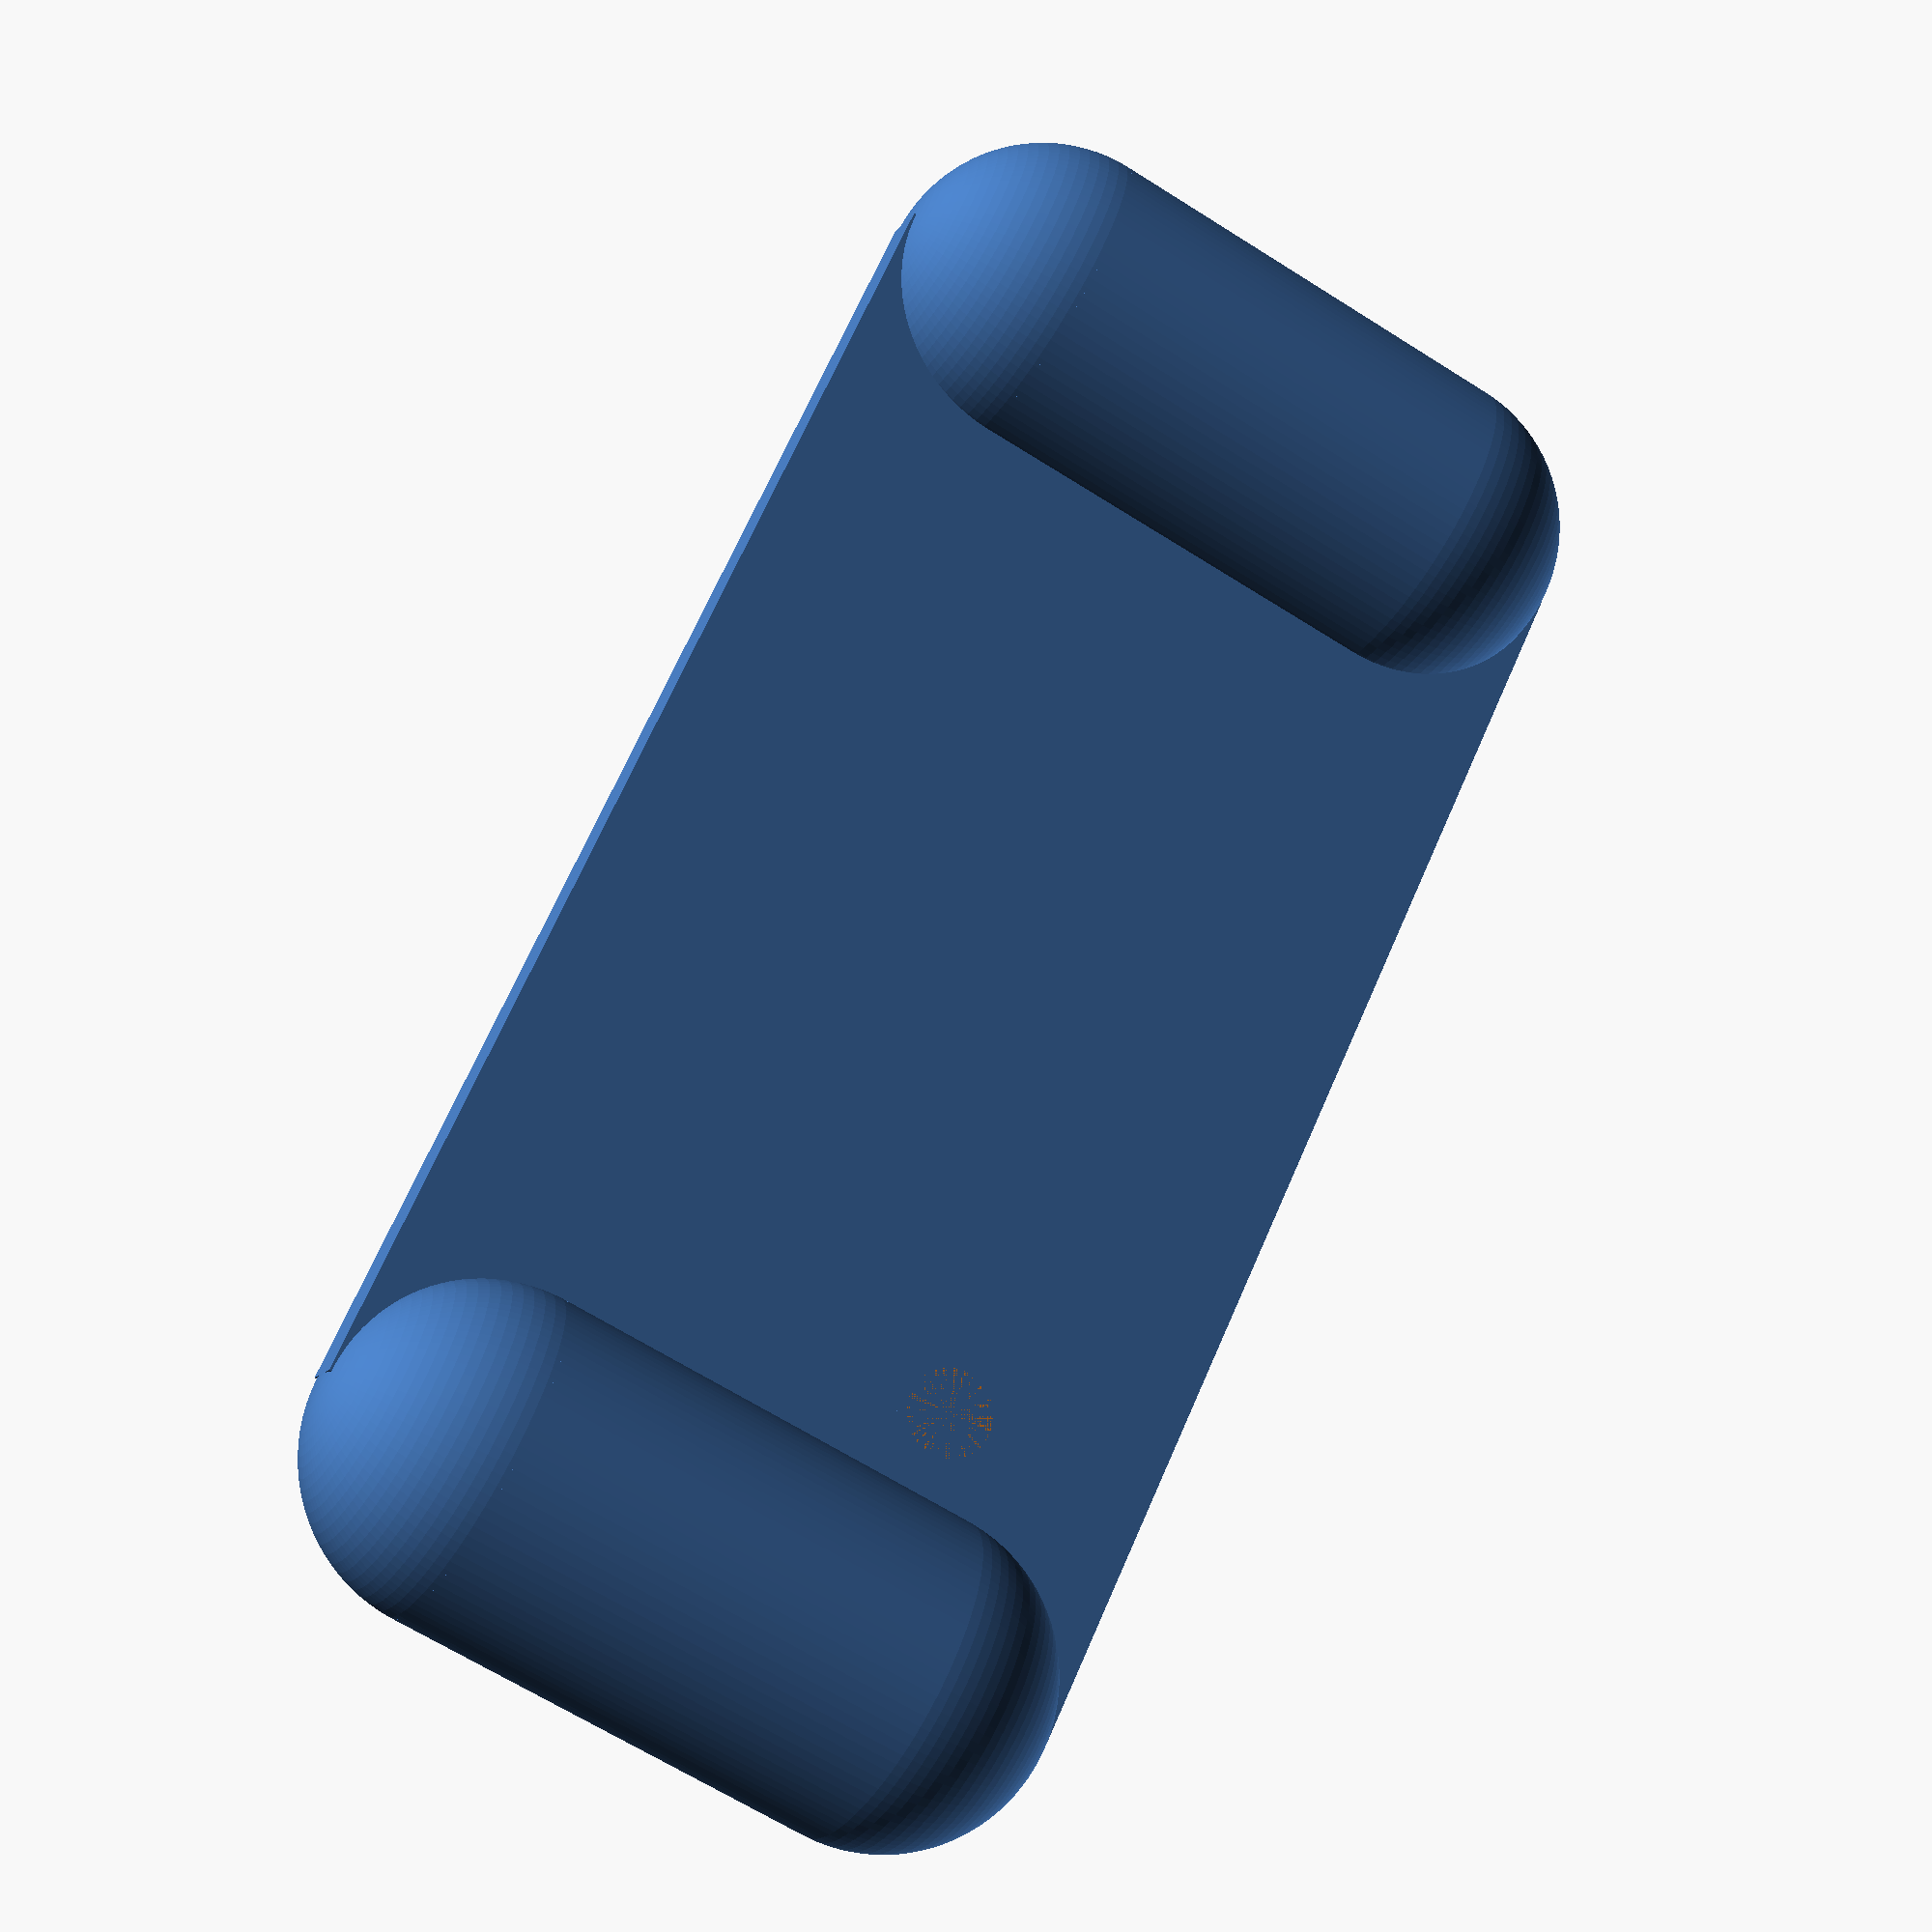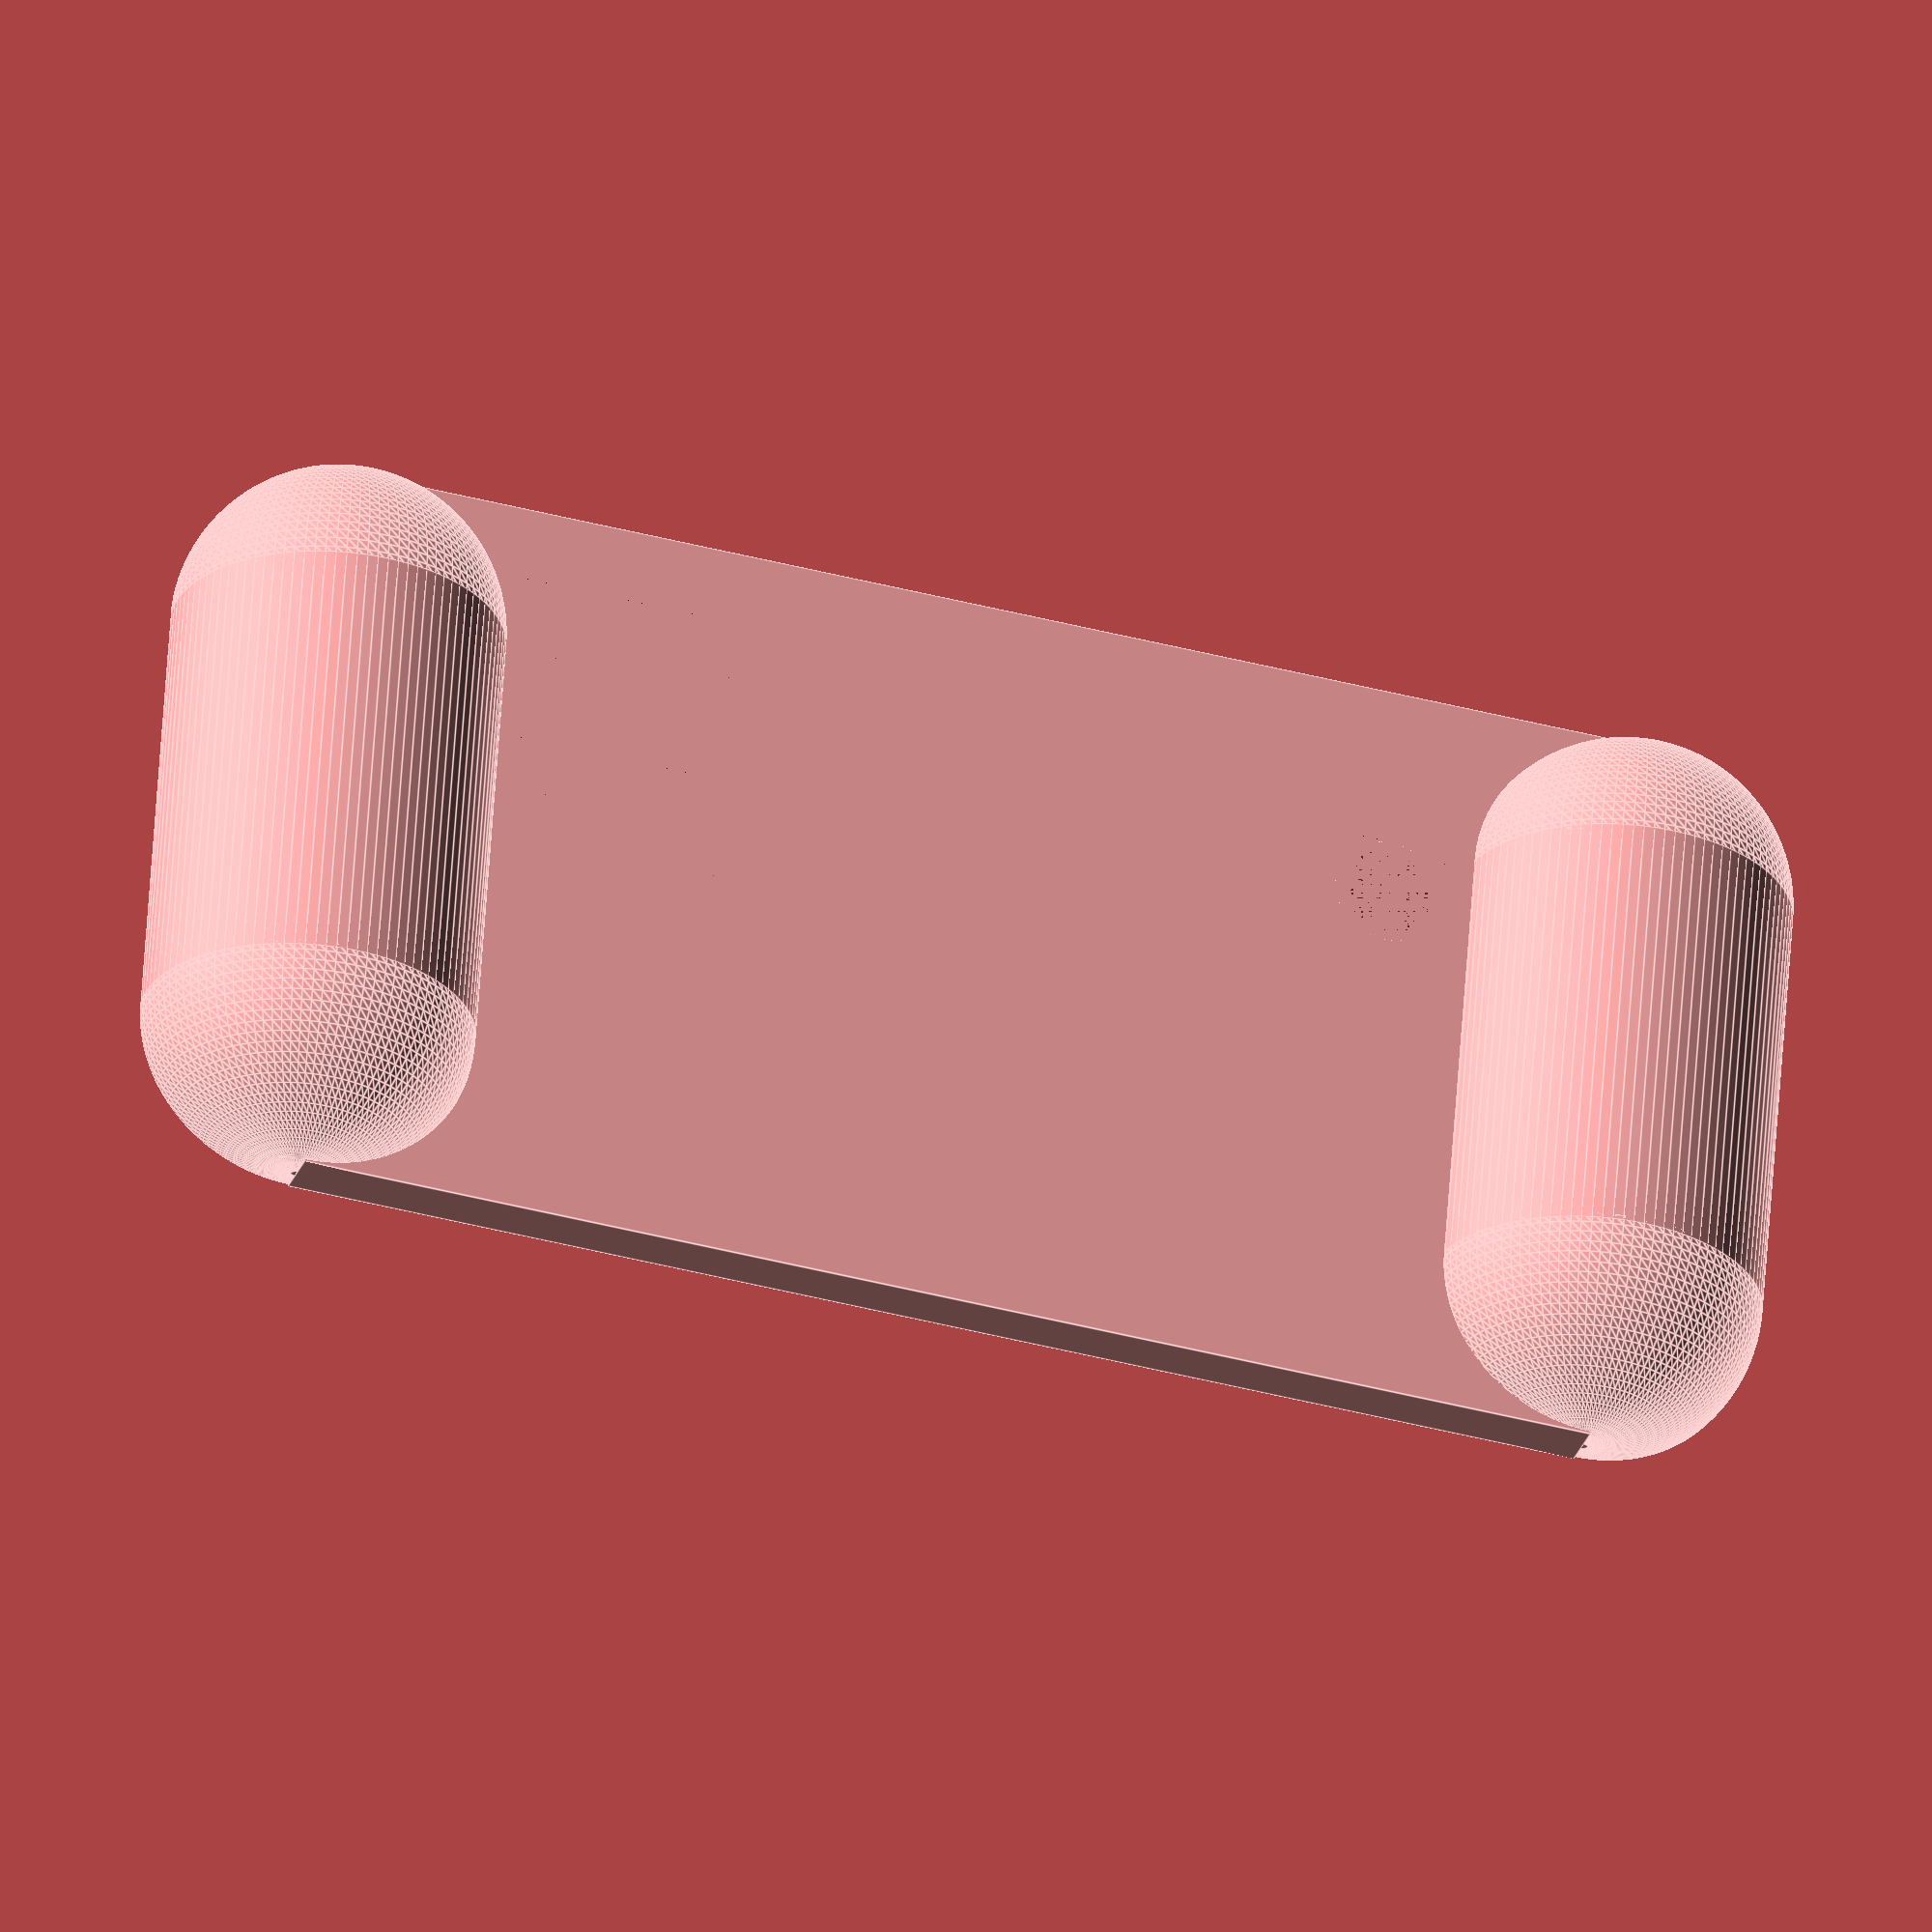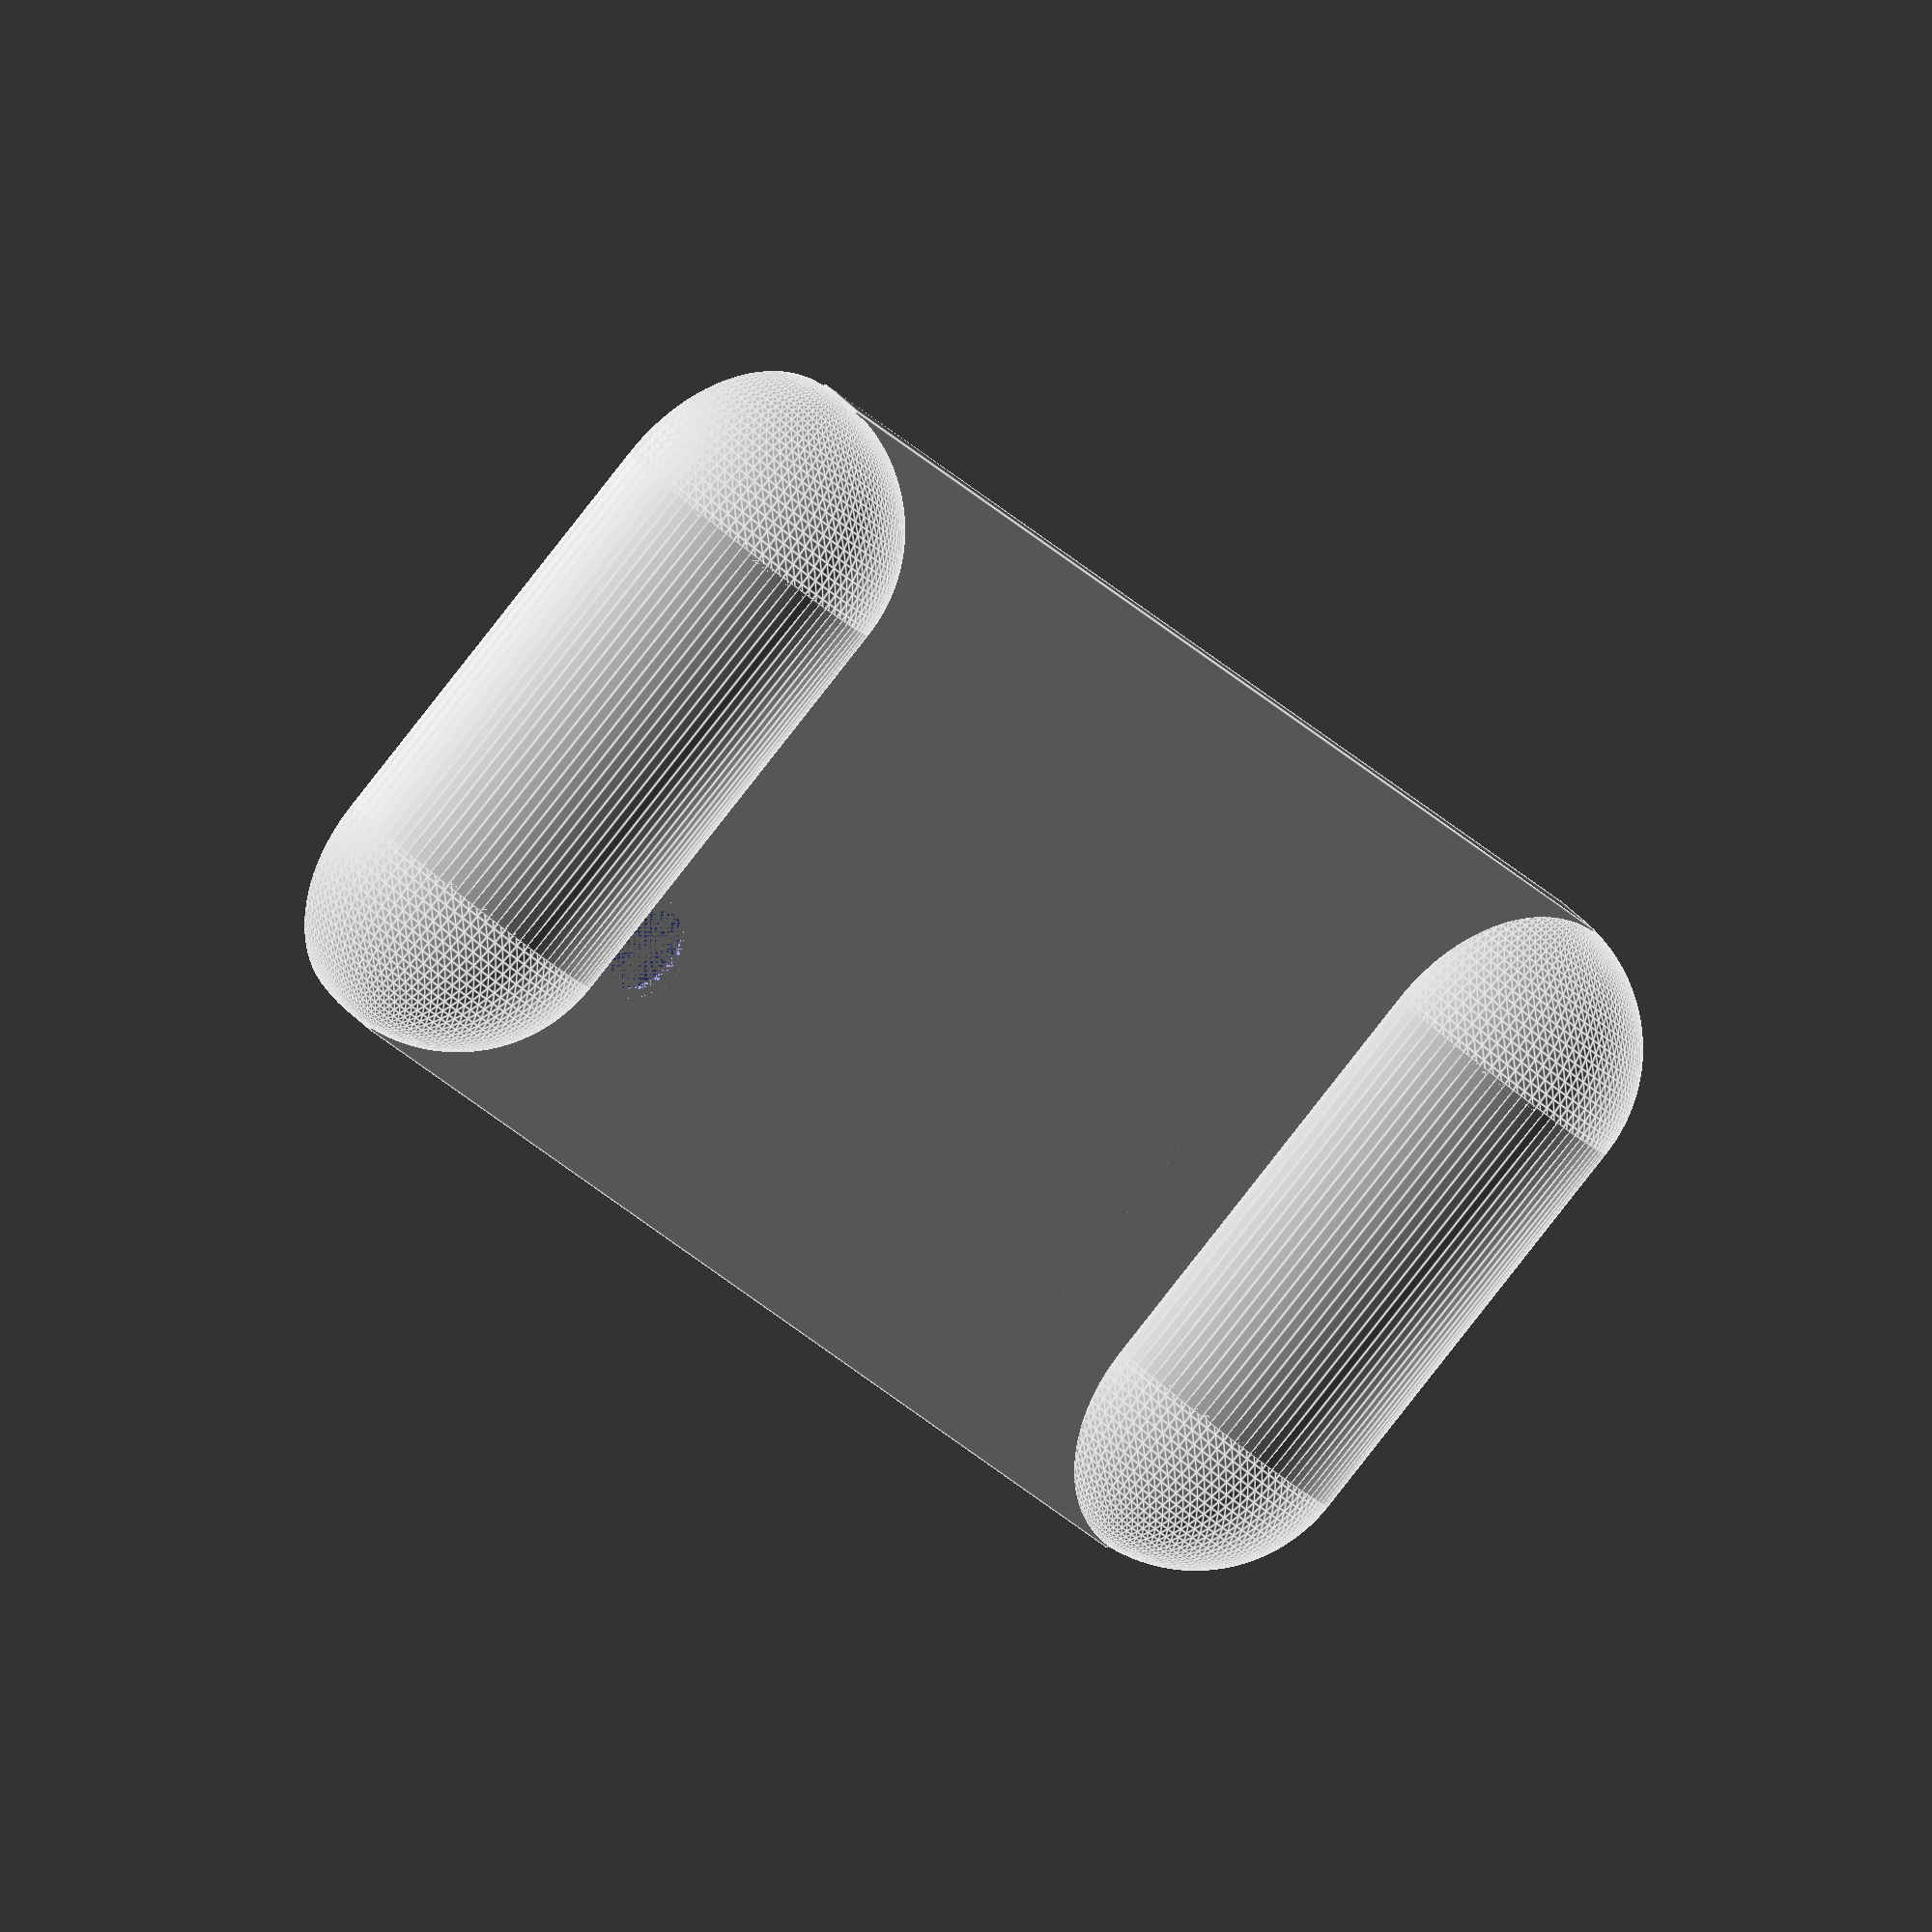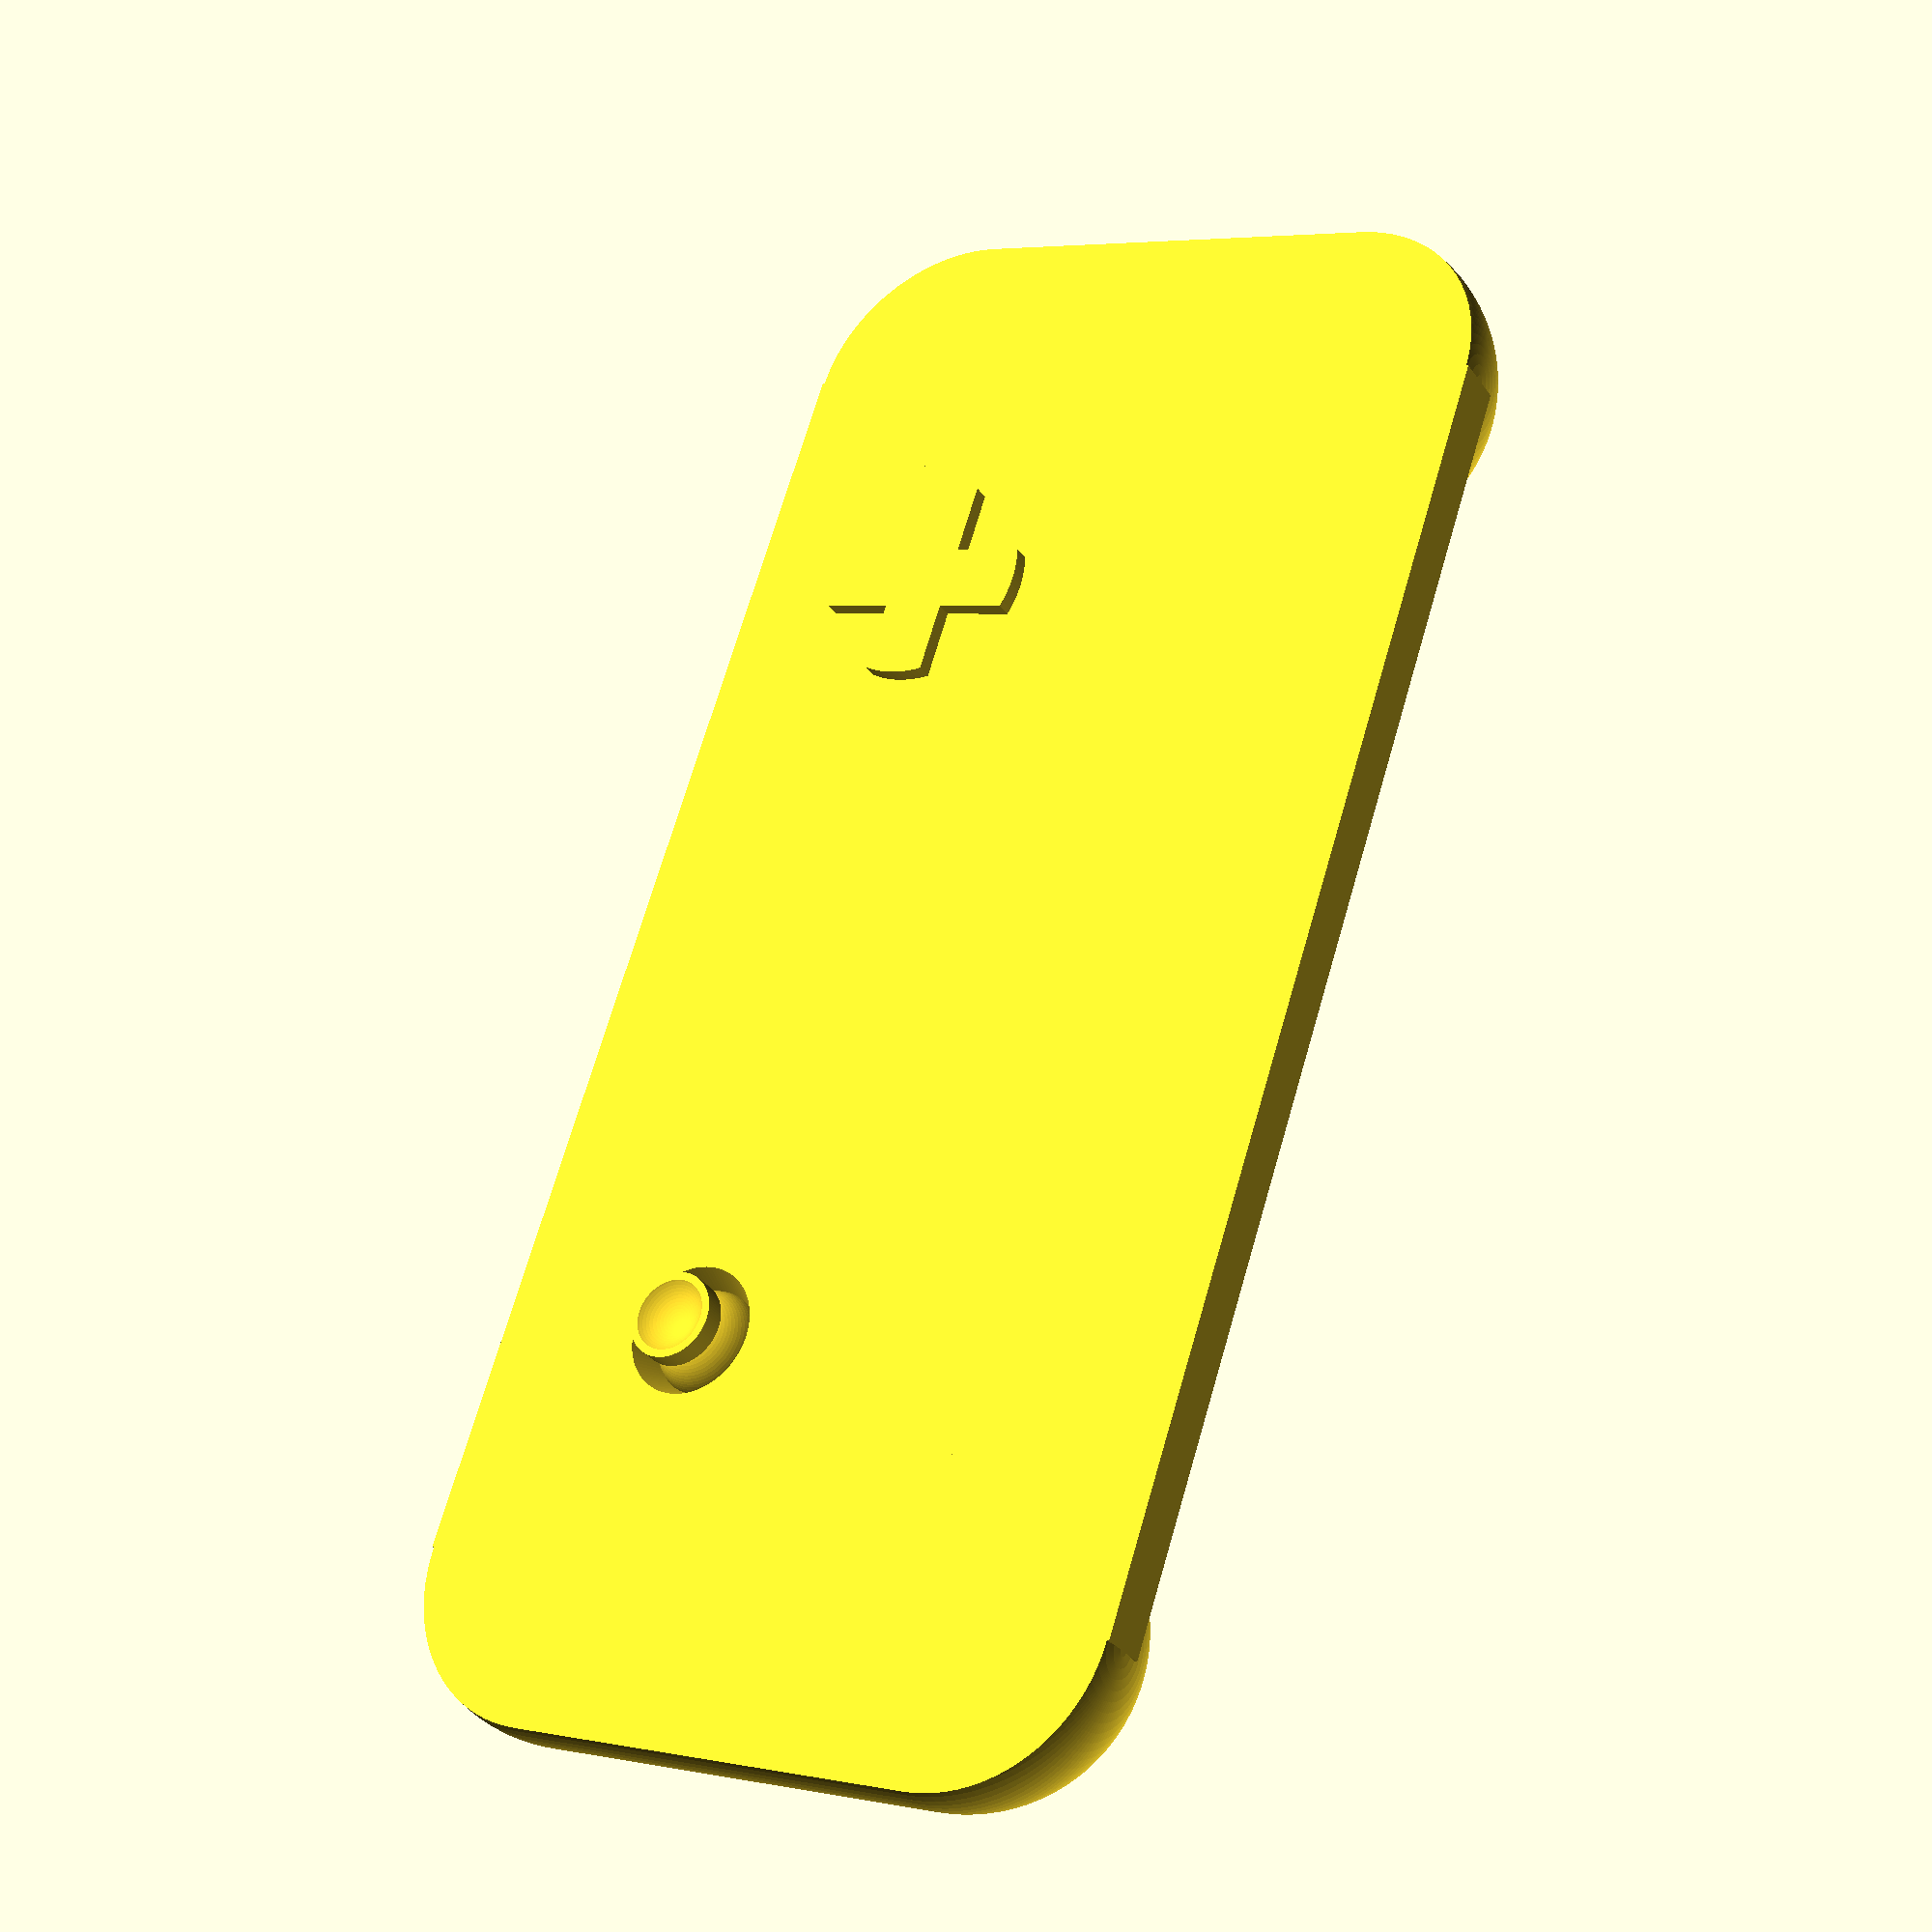
<openscad>
rotate([90, 0, 0]) {
    union() { 
    
        difference() { 
            cube(size = [12, 7, 0.5], center = true);
            translate([3.75, -1.5, 0.25]) {
                cylinder(h = 1, r1 = 0.4, r2 = 0.8, $fn = 100, center = true);
            }
        }
        
        difference() {
            rotate([90, 0, 0]) {
                translate([6, 0, 0]) { 
                    union(){
                        cylinder(h = 4, r1 = 1.5, r2 = 1.5, $fn = 100, center=true);
                        translate([0, 0, 2]){
                            sphere(r = 1.5, $fn = 100);
                        }
                        translate([0, 0, -2]){
                            sphere(r = 1.5, $fn = 100);
                        }
                    }
                }
                translate([-6, 0, 0]) { 
                    union(){
                        cylinder(h = 4, r1 = 1.5, r2 = 1.5, $fn = 100, center=true);
                        translate([0, 0, 2]){
                            sphere(r = 1.5, $fn = 100);
                        }
                        translate([0, 0, -2]){
                            sphere(r = 1.5, $fn = 100);
                        }
                    }
                }
            }
            
            translate([0, 0, 1.25]) {
                cube(size = [15, 7, 2], center = true);
            }
        
        }
        
        
        translate([-3.75, -1.5, 0.25]){
            difference() {
                cylinder(h = 0.3, r = 1, $fn = 100, center = true);
                
                translate([0.8, 0.8, 0]) {
                    cube(size = [1, 1, 2], center = true);
                }
                
                translate([0.8, -0.8, 0]) {
                    cube(size = [1, 1, 2], center = true);
                }
                
                translate([-0.8, -0.8, 0]) {
                    cube(size = [1, 1, 2], center = true);
                }
                
                translate([-0.8, 0.8, 0]) {
                    cube(size = [1, 1, 2], center = true);
                }
            }
        }
        
        translate([3.75, -1.5, 0.25]) {
            
            union() { 
                cylinder(h = 0.4, r = 0.15, $fn = 100, center = true);
                
                difference() { 
                    translate([0, 0, -0.4]) {
                        sphere(r = 0.5, $fn = 100);
                    }
                    
                    translate([0, 0, -0.9]) {
                        cube([1, 1, 1], center = true);
                    }
                }
                
                difference() {
                    translate([0, 0, 0.25]){
                        cylinder(h = 0.2, r = 0.4, $fn = 100, center = true);
                    }
                    
                    translate([0, 0, 0.7]) {
                        sphere(r = 0.48, $fn = 100);
                    }
                }
                           
            }
        }
        
    }
}

</openscad>
<views>
elev=245.1 azim=317.6 roll=122.6 proj=p view=wireframe
elev=119.0 azim=197.4 roll=176.1 proj=o view=edges
elev=266.4 azim=314.0 roll=218.2 proj=o view=edges
elev=175.6 azim=300.1 roll=236.6 proj=p view=wireframe
</views>
